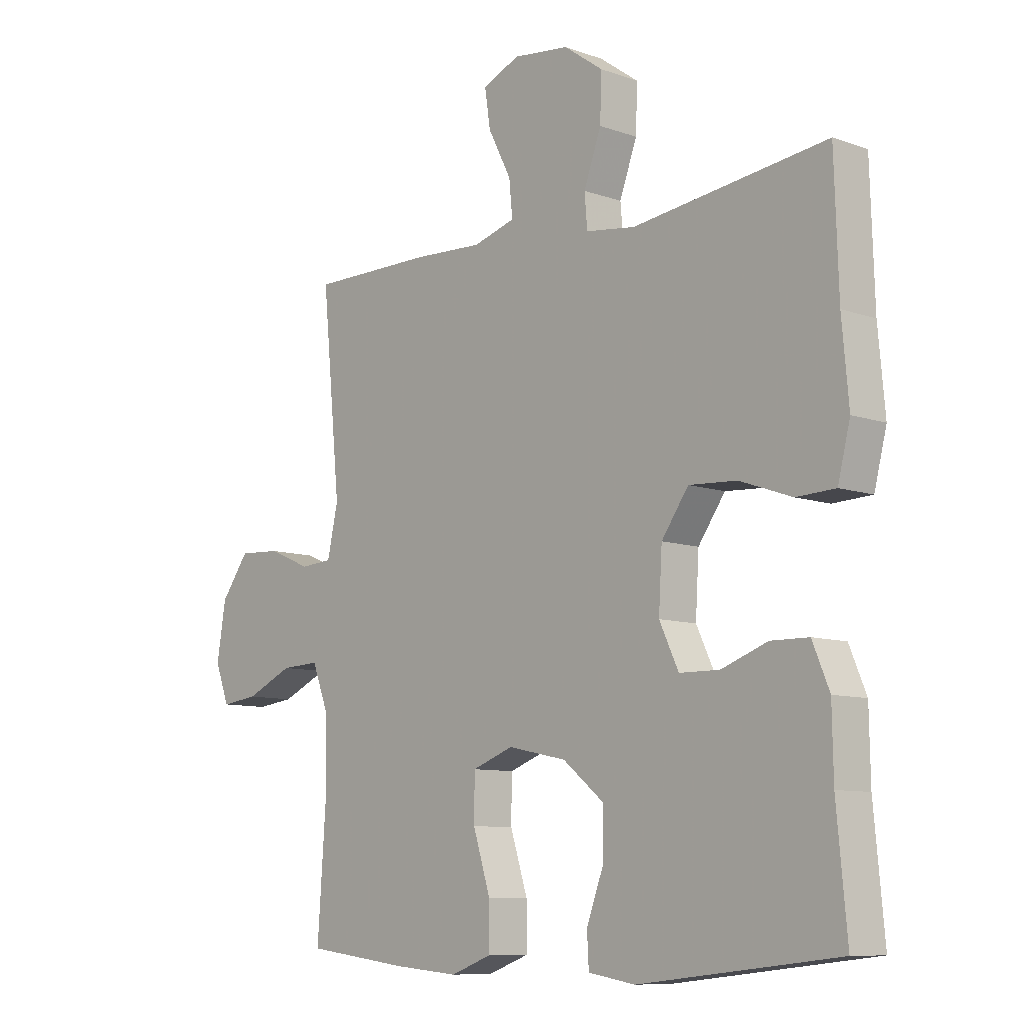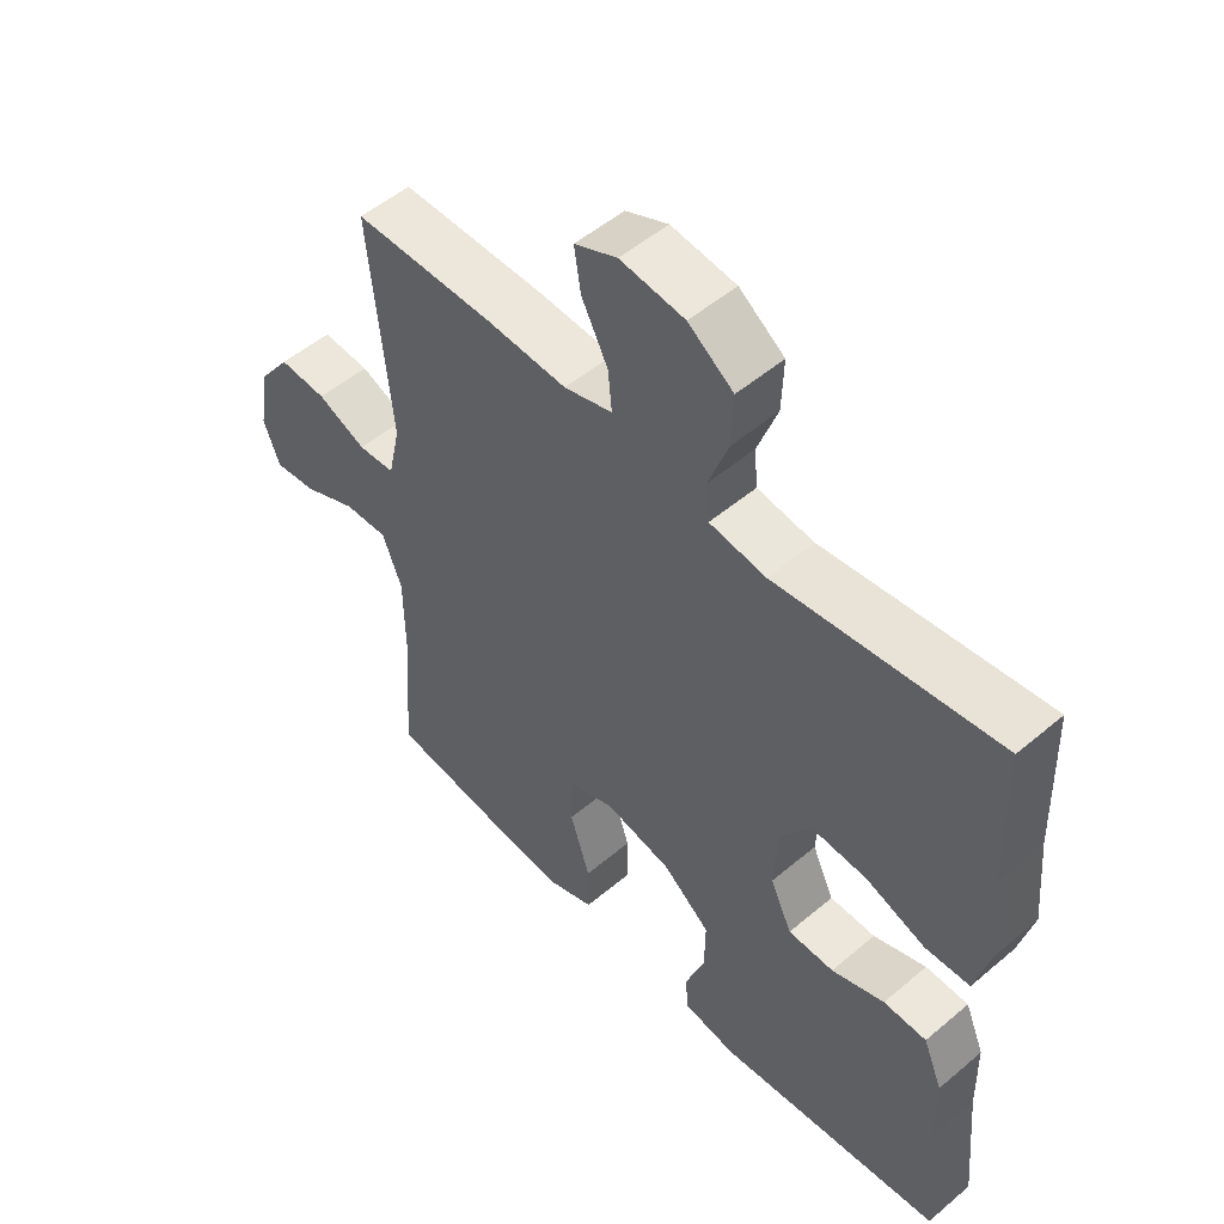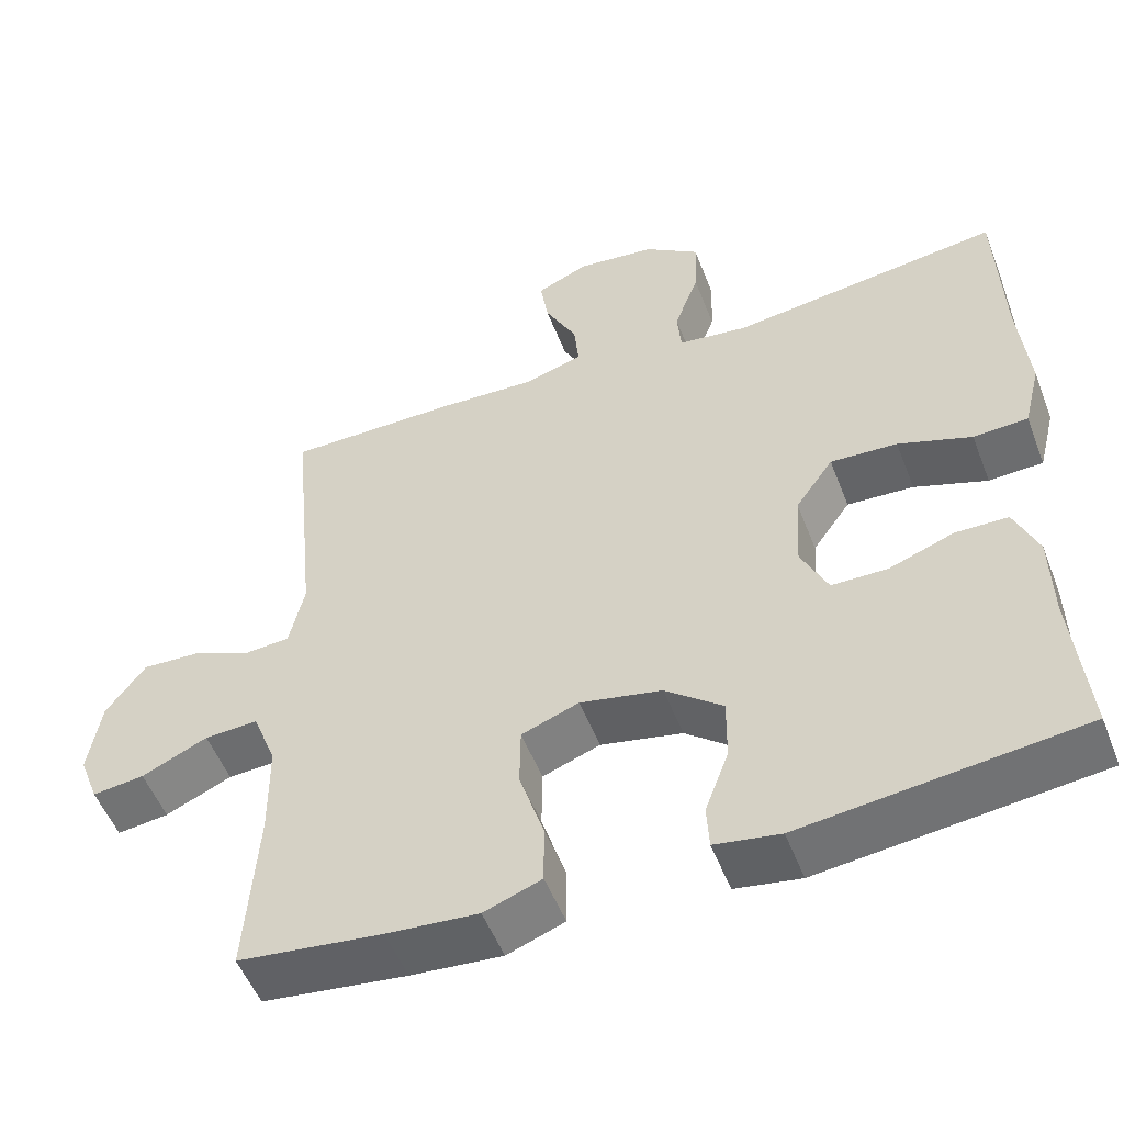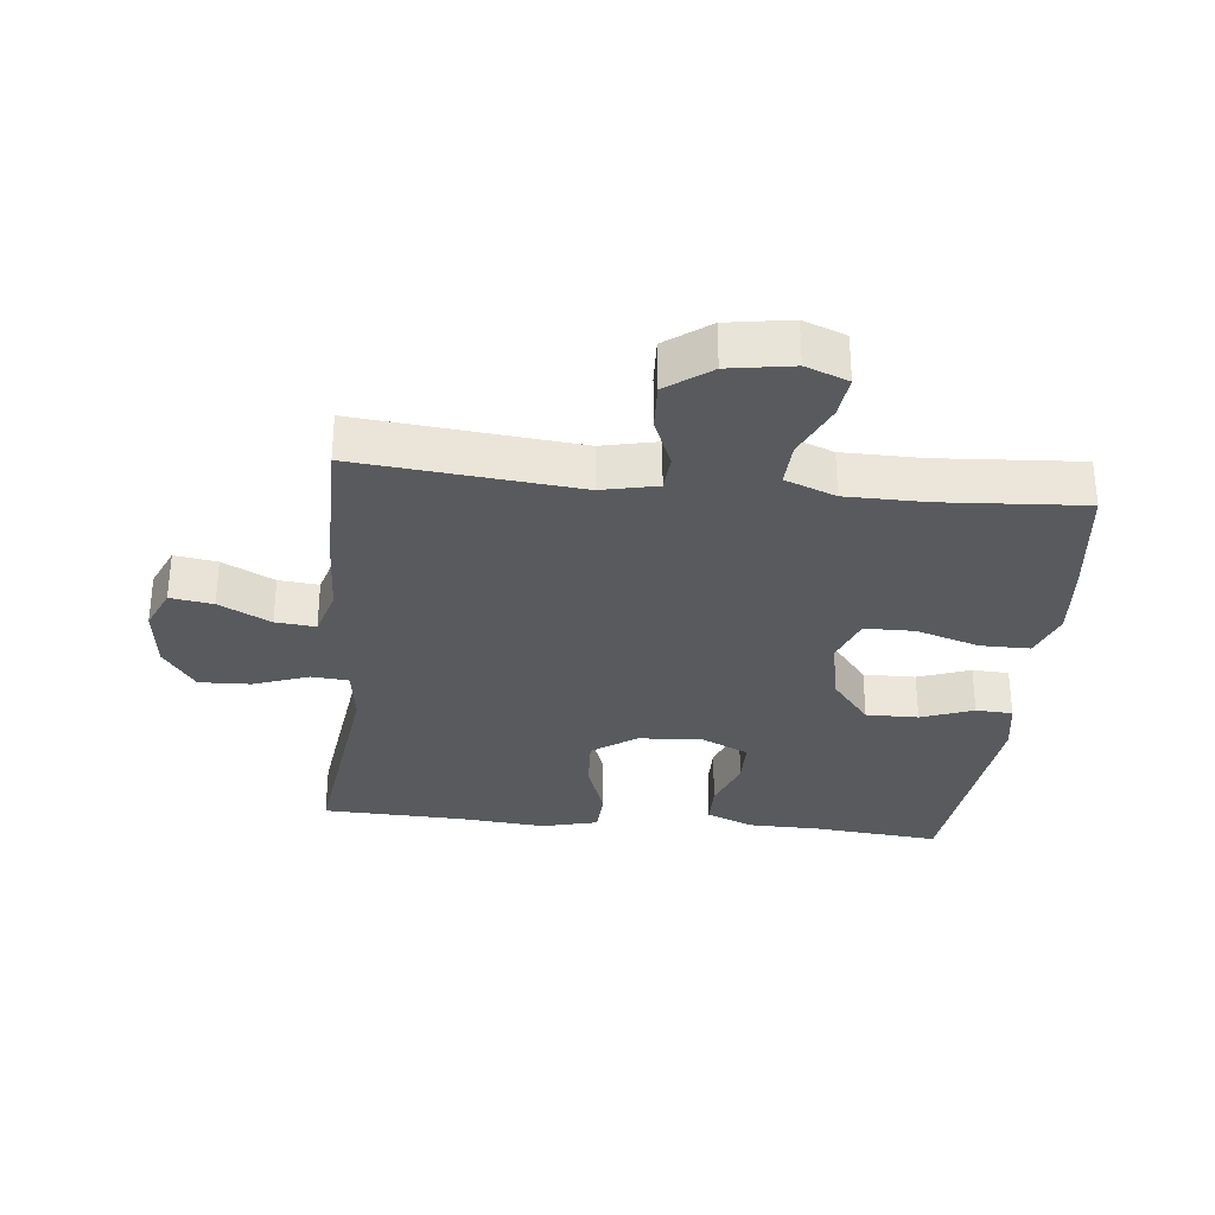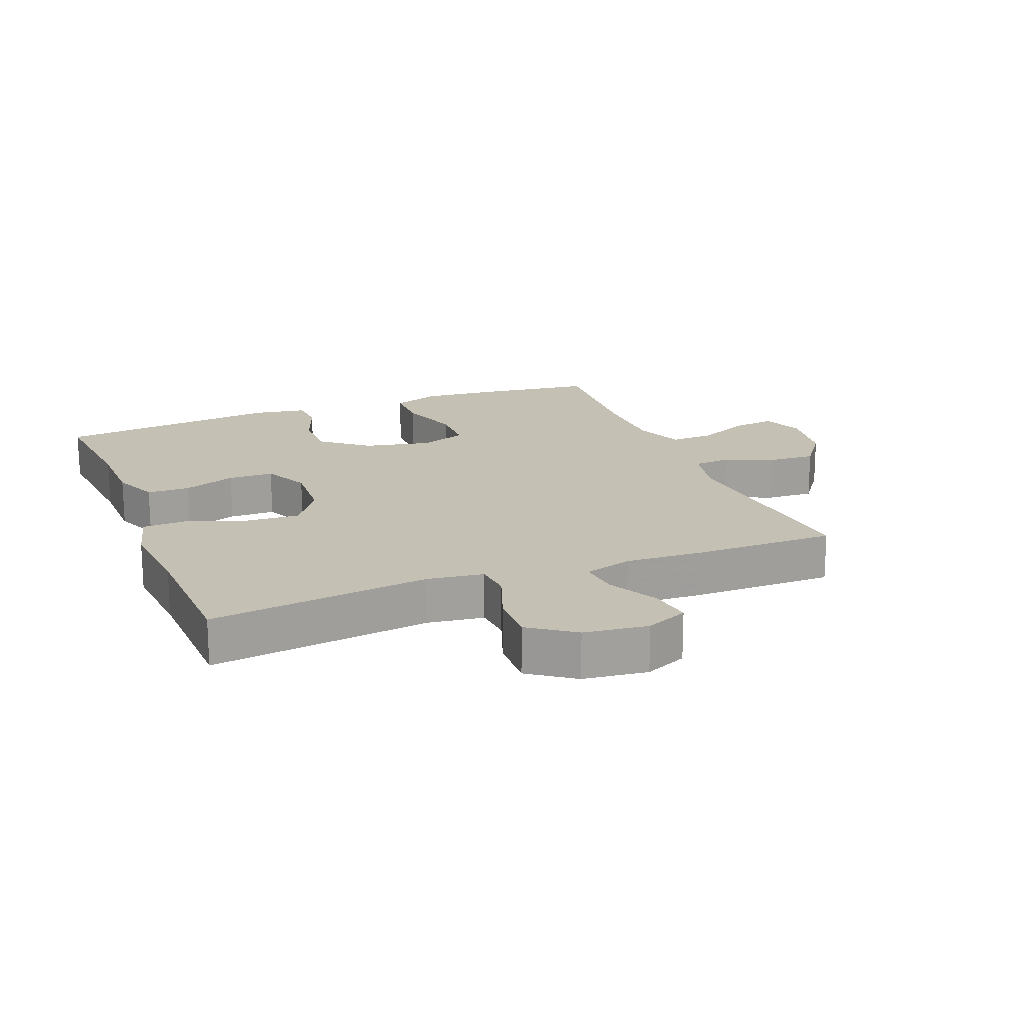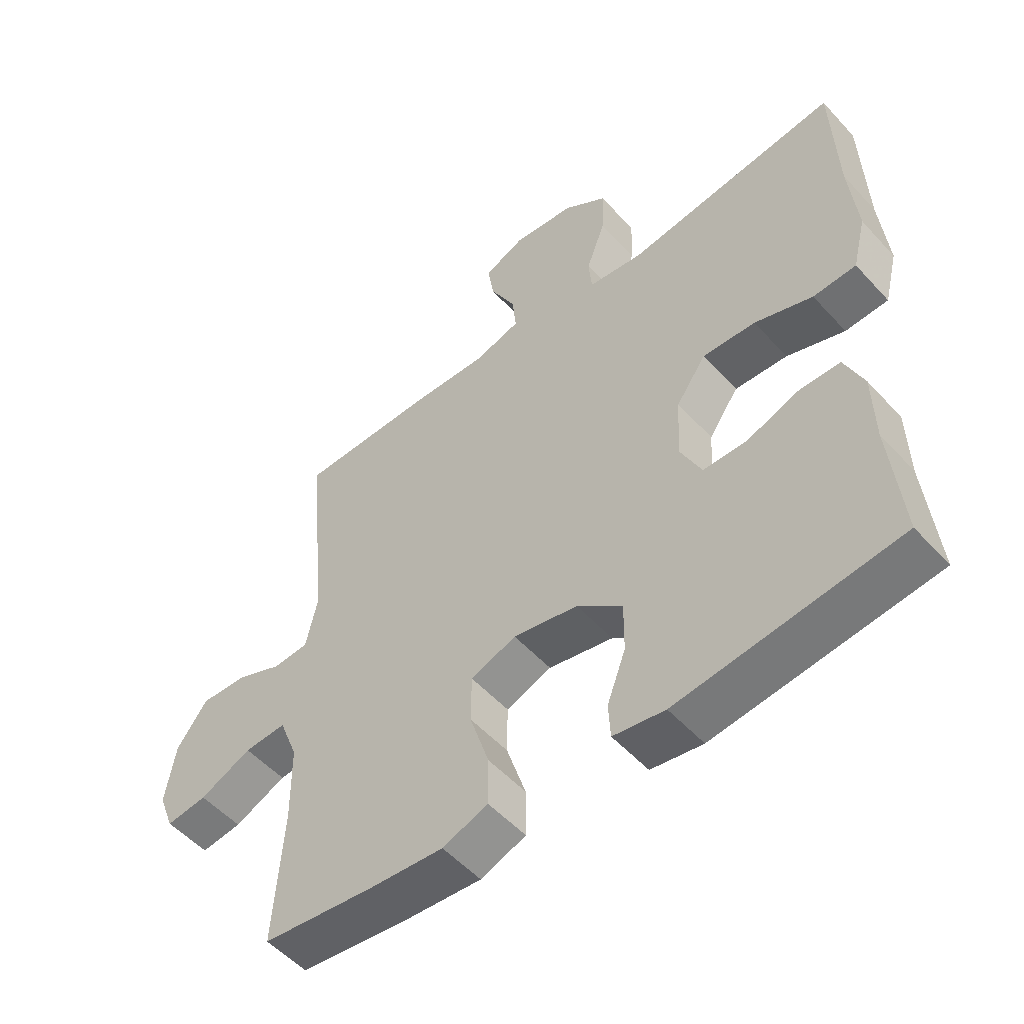
<metadata>
{"format":"obj","ext":"obj","renderer":"f3d","projection":"perspective","resolution":1024,"background":"white","views":[{"elev":-9.2,"azim":-133.0,"up":"+Z"},{"elev":52.1,"azim":-132.4,"up":"+Z"},{"elev":-52.8,"azim":-159.0,"up":"+Z"},{"elev":-31.3,"azim":84.0,"up":"+Y"},{"elev":18.2,"azim":-21.6,"up":"+Y"},{"elev":-53.1,"azim":-138.9,"up":"+Z"}]}
</metadata>
<code>
v 0.5 0.07 0.5
v 0.467 0.07 0.159
v 0.486 0.07 0.073
v 0.543 0.07 0.069
v 0.619 0.07 0.101
v 0.693 0.07 0.105
v 0.743 0.07 0.037
v 0.759 0.07 -0.062
v 0.734 0.07 -0.128
v 0.668 0.07 -0.12
v 0.584 0.07 -0.082
v 0.516 0.07 -0.079
v 0.486 0.07 -0.157
v 0.485 0.07 -0.281
v 0.5 0.07 -0.5
v 0.317 0.07 -0.523
v 0.201 0.07 -0.533
v 0.128 0.07 -0.506
v 0.128 0.07 -0.429
v 0.159 0.07 -0.331
v 0.158 0.07 -0.253
v 0.085 0.07 -0.226
v -0.019 0.07 -0.248
v -0.092 0.07 -0.307
v -0.091 0.07 -0.388
v -0.061 0.07 -0.469
v -0.064 0.07 -0.526
v -0.147 0.07 -0.54
v -0.5 0.07 -0.5
v -0.482 0.07 -0.305
v -0.48 0.07 -0.191
v -0.45 0.07 -0.119
v -0.383 0.07 -0.118
v -0.301 0.07 -0.148
v -0.23 0.07 -0.147
v -0.196 0.07 -0.075
v -0.202 0.07 0.026
v -0.25 0.07 0.094
v -0.335 0.07 0.089
v -0.428 0.07 0.056
v -0.497 0.07 0.059
v -0.519 0.07 0.146
v -0.507 0.07 0.28
v -0.5 0.07 0.5
v -0.156 0.07 0.456
v -0.068 0.07 0.468
v -0.063 0.07 0.526
v -0.094 0.07 0.611
v -0.097 0.07 0.691
v -0.027 0.07 0.741
v 0.073 0.07 0.753
v 0.139 0.07 0.724
v 0.129 0.07 0.658
v 0.088 0.07 0.578
v 0.082 0.07 0.516
v 0.157 0.07 0.494
v 0.28 0.07 0.5
v 0.5 0 0.5
v 0.467 0 0.159
v 0.486 0 0.073
v 0.543 0 0.069
v 0.619 0 0.101
v 0.693 0 0.105
v 0.743 0 0.037
v 0.759 0 -0.062
v 0.734 0 -0.128
v 0.668 0 -0.12
v 0.584 0 -0.082
v 0.516 0 -0.079
v 0.486 0 -0.157
v 0.485 0 -0.281
v 0.5 0 -0.5
v 0.317 0 -0.523
v 0.201 0 -0.533
v 0.128 0 -0.506
v 0.128 0 -0.429
v 0.159 0 -0.331
v 0.158 0 -0.253
v 0.085 0 -0.226
v -0.019 0 -0.248
v -0.092 0 -0.307
v -0.091 0 -0.388
v -0.061 0 -0.469
v -0.064 0 -0.526
v -0.147 0 -0.54
v -0.5 0 -0.5
v -0.482 0 -0.305
v -0.48 0 -0.191
v -0.45 0 -0.119
v -0.383 0 -0.118
v -0.301 0 -0.148
v -0.23 0 -0.147
v -0.196 0 -0.075
v -0.202 0 0.026
v -0.25 0 0.094
v -0.335 0 0.089
v -0.428 0 0.056
v -0.497 0 0.059
v -0.519 0 0.146
v -0.507 0 0.28
v -0.5 0 0.5
v -0.156 0 0.456
v -0.068 0 0.468
v -0.063 0 0.526
v -0.094 0 0.611
v -0.097 0 0.691
v -0.027 0 0.741
v 0.073 0 0.753
v 0.139 0 0.724
v 0.129 0 0.658
v 0.088 0 0.578
v 0.082 0 0.516
v 0.157 0 0.494
v 0.28 0 0.5
f 56 57 1 2
f 55 56 2 3
f 52 53 54
f 51 52 54
f 50 51 54
f 49 50 54
f 48 49 54
f 47 48 54
f 46 47 54 55
f 43 44 45
f 43 45 46
f 42 43 46
f 41 42 46
f 40 41 46
f 39 40 46
f 38 39 46 55
f 32 33 34
f 31 32 34
f 30 31 34
f 30 34 35
f 29 30 35
f 28 29 35
f 27 28 35
f 26 27 35
f 25 26 35
f 24 25 35 36
f 18 19 20
f 17 18 20
f 16 17 20
f 15 16 20
f 14 15 20
f 13 14 20 21
f 12 13 21 22
f 9 10 11
f 8 9 11
f 7 8 11
f 6 7 11
f 5 6 11
f 4 5 11
f 3 4 11 12
f 3 12 22
f 55 3 22
f 38 55 22
f 37 38 22
f 36 37 22 23
f 23 24 36
f 59 58 114 113
f 60 59 113 112
f 111 110 109
f 111 109 108
f 111 108 107
f 111 107 106
f 111 106 105
f 111 105 104
f 112 111 104 103
f 102 101 100
f 103 102 100
f 103 100 99
f 103 99 98
f 103 98 97
f 103 97 96
f 112 103 96 95
f 91 90 89
f 91 89 88
f 91 88 87
f 92 91 87
f 92 87 86
f 92 86 85
f 92 85 84
f 92 84 83
f 92 83 82
f 93 92 82 81
f 77 76 75
f 77 75 74
f 77 74 73
f 77 73 72
f 77 72 71
f 78 77 71 70
f 79 78 70 69
f 68 67 66
f 68 66 65
f 68 65 64
f 68 64 63
f 68 63 62
f 68 62 61
f 69 68 61 60
f 79 69 60
f 79 60 112
f 79 112 95
f 79 95 94
f 80 79 94 93
f 93 81 80
f 1 58 59 2
f 2 59 60 3
f 3 60 61 4
f 4 61 62 5
f 5 62 63 6
f 6 63 64 7
f 7 64 65 8
f 8 65 66 9
f 9 66 67 10
f 10 67 68 11
f 11 68 69 12
f 12 69 70 13
f 13 70 71 14
f 14 71 72 15
f 15 72 73 16
f 16 73 74 17
f 17 74 75 18
f 18 75 76 19
f 19 76 77 20
f 20 77 78 21
f 21 78 79 22
f 22 79 80 23
f 23 80 81 24
f 24 81 82 25
f 25 82 83 26
f 26 83 84 27
f 27 84 85 28
f 28 85 86 29
f 29 86 87 30
f 30 87 88 31
f 31 88 89 32
f 32 89 90 33
f 33 90 91 34
f 34 91 92 35
f 35 92 93 36
f 36 93 94 37
f 37 94 95 38
f 38 95 96 39
f 39 96 97 40
f 40 97 98 41
f 41 98 99 42
f 42 99 100 43
f 43 100 101 44
f 44 101 102 45
f 45 102 103 46
f 46 103 104 47
f 47 104 105 48
f 48 105 106 49
f 49 106 107 50
f 50 107 108 51
f 51 108 109 52
f 52 109 110 53
f 53 110 111 54
f 54 111 112 55
f 55 112 113 56
f 56 113 114 57
f 57 114 58 1

</code>
